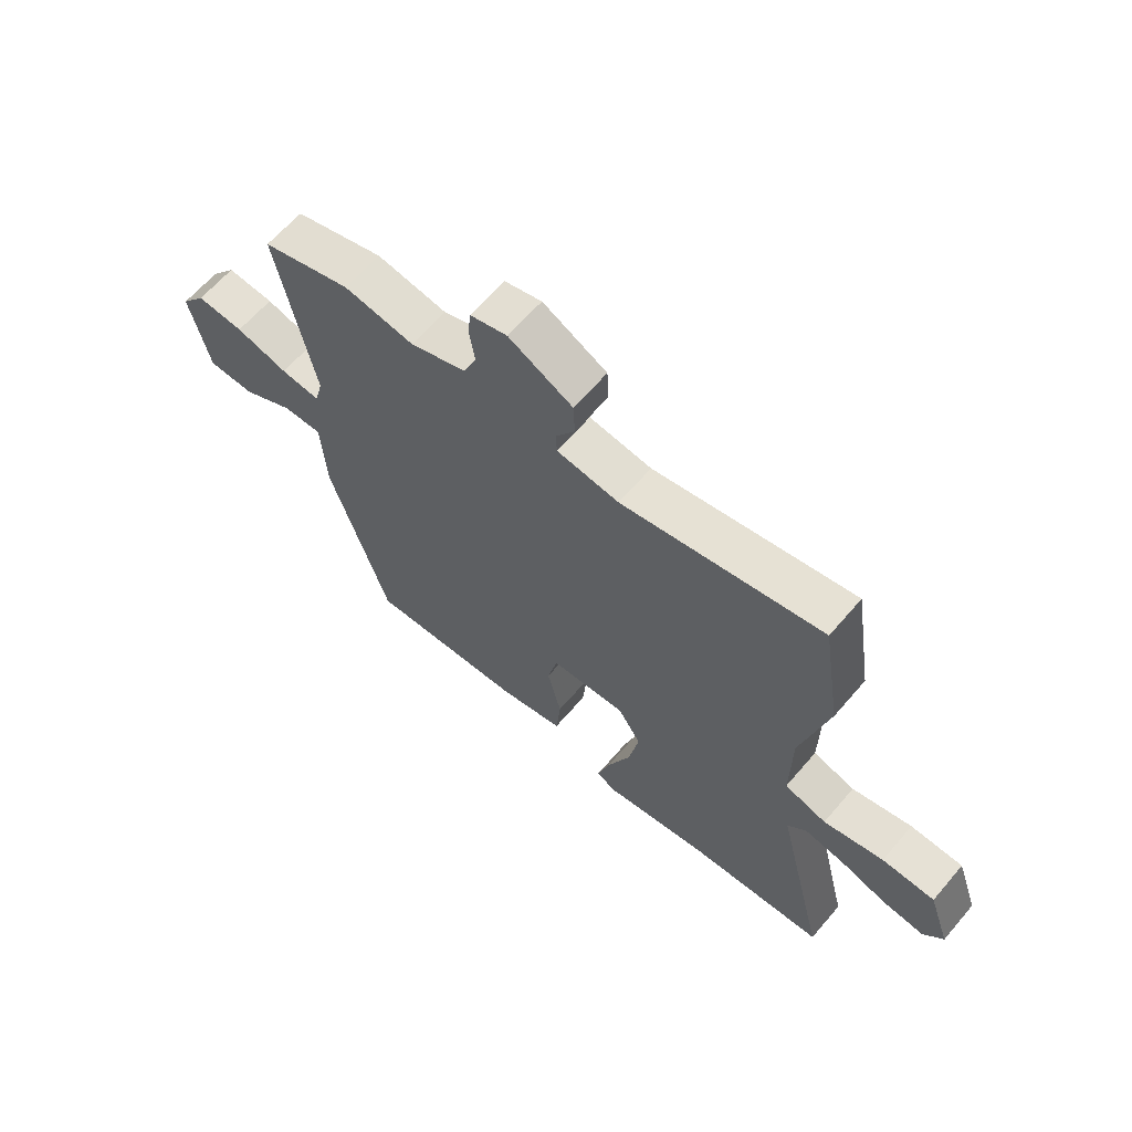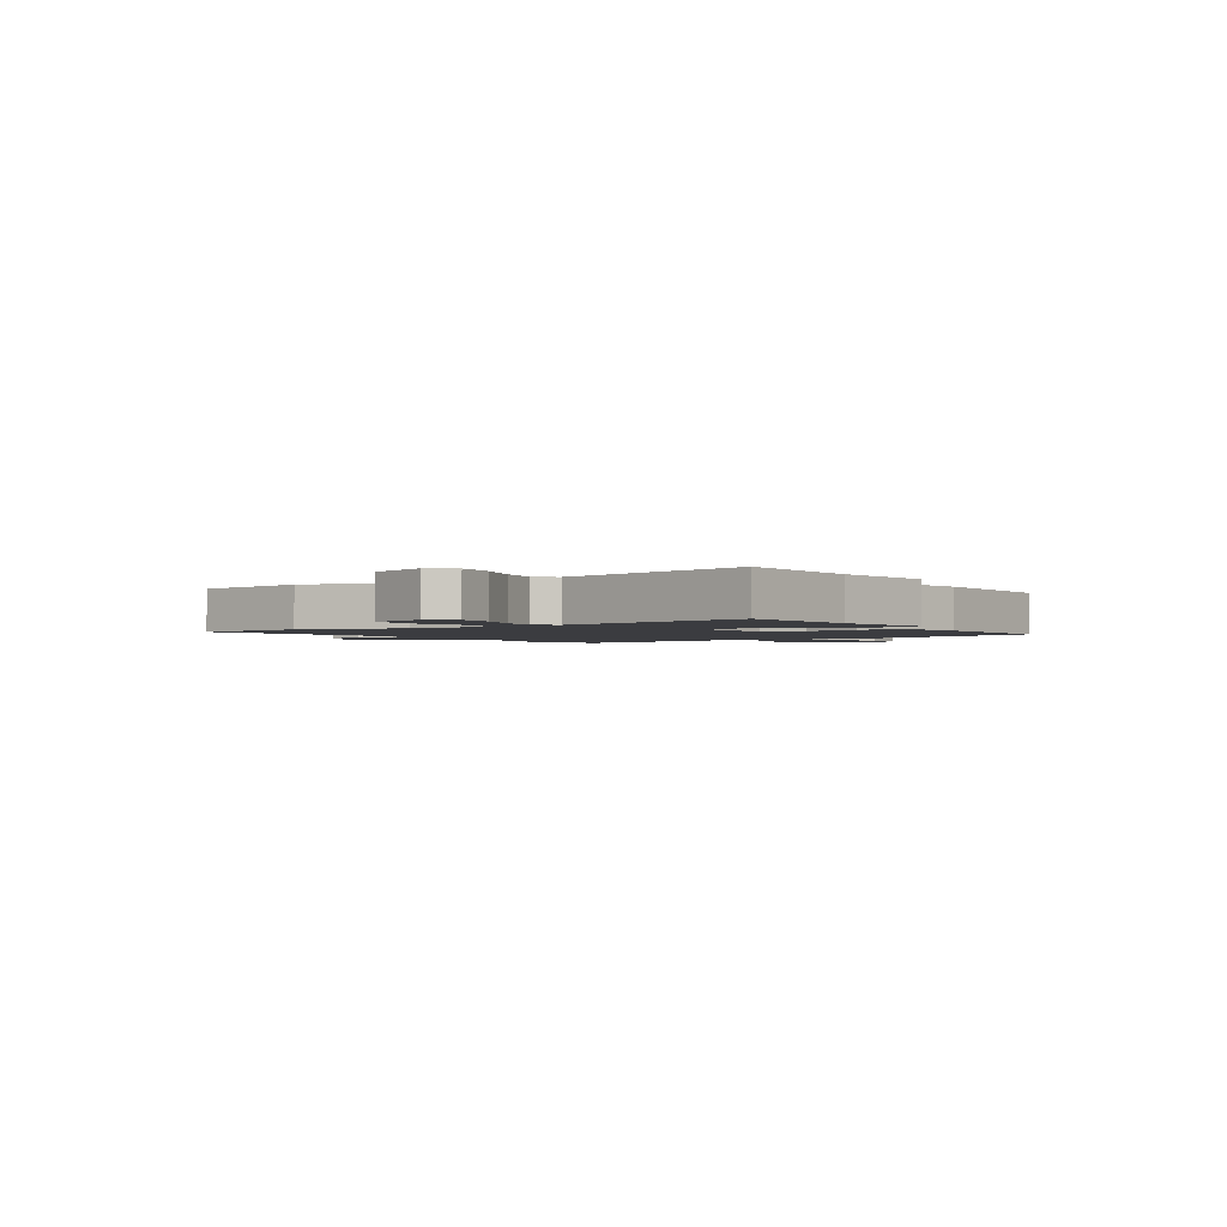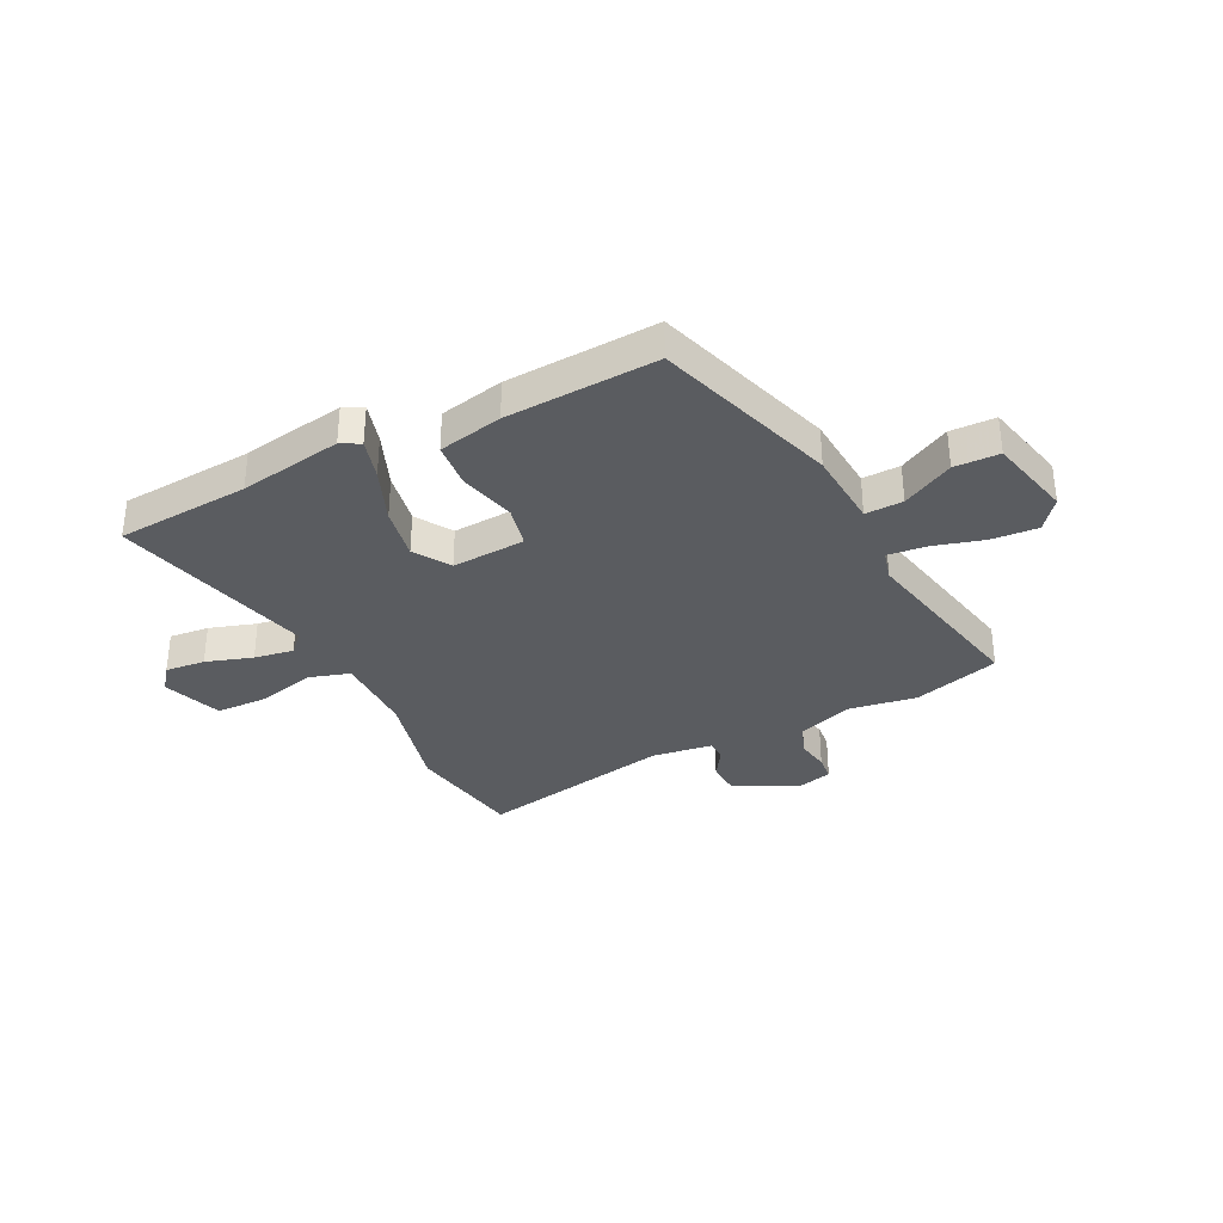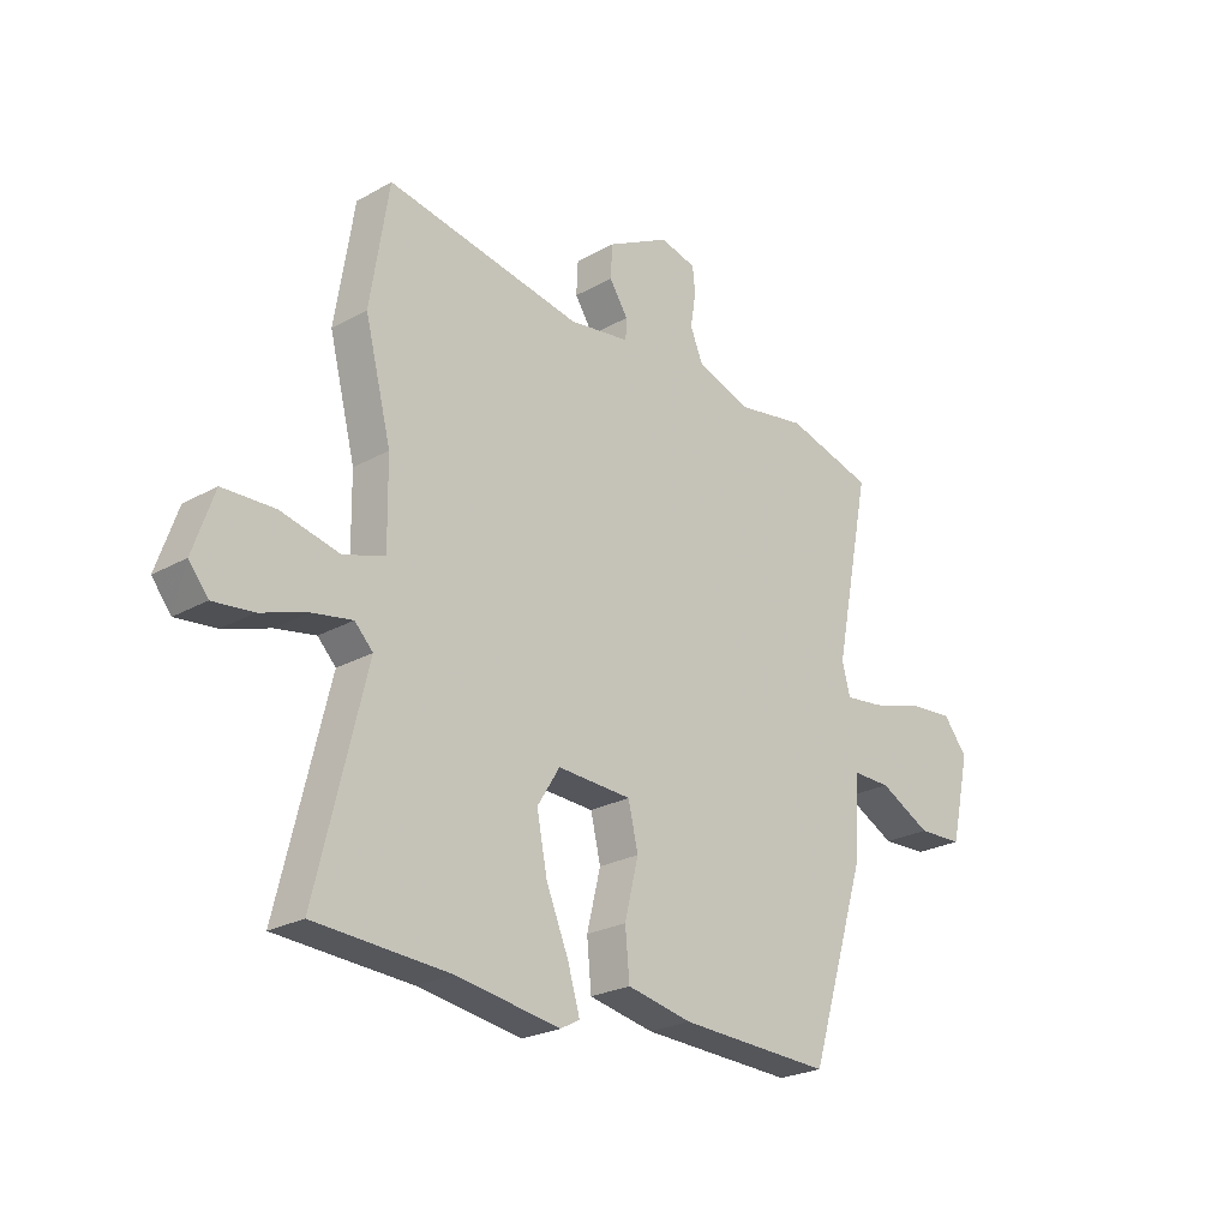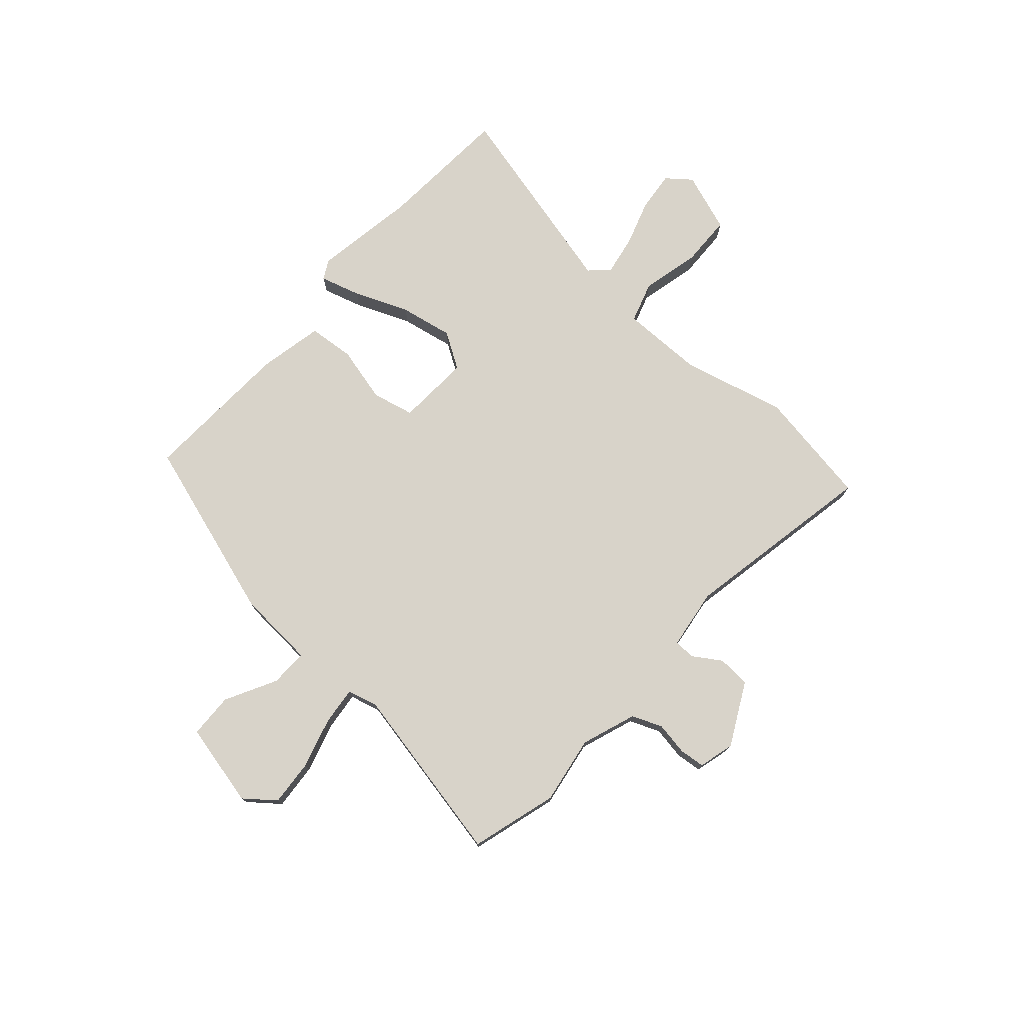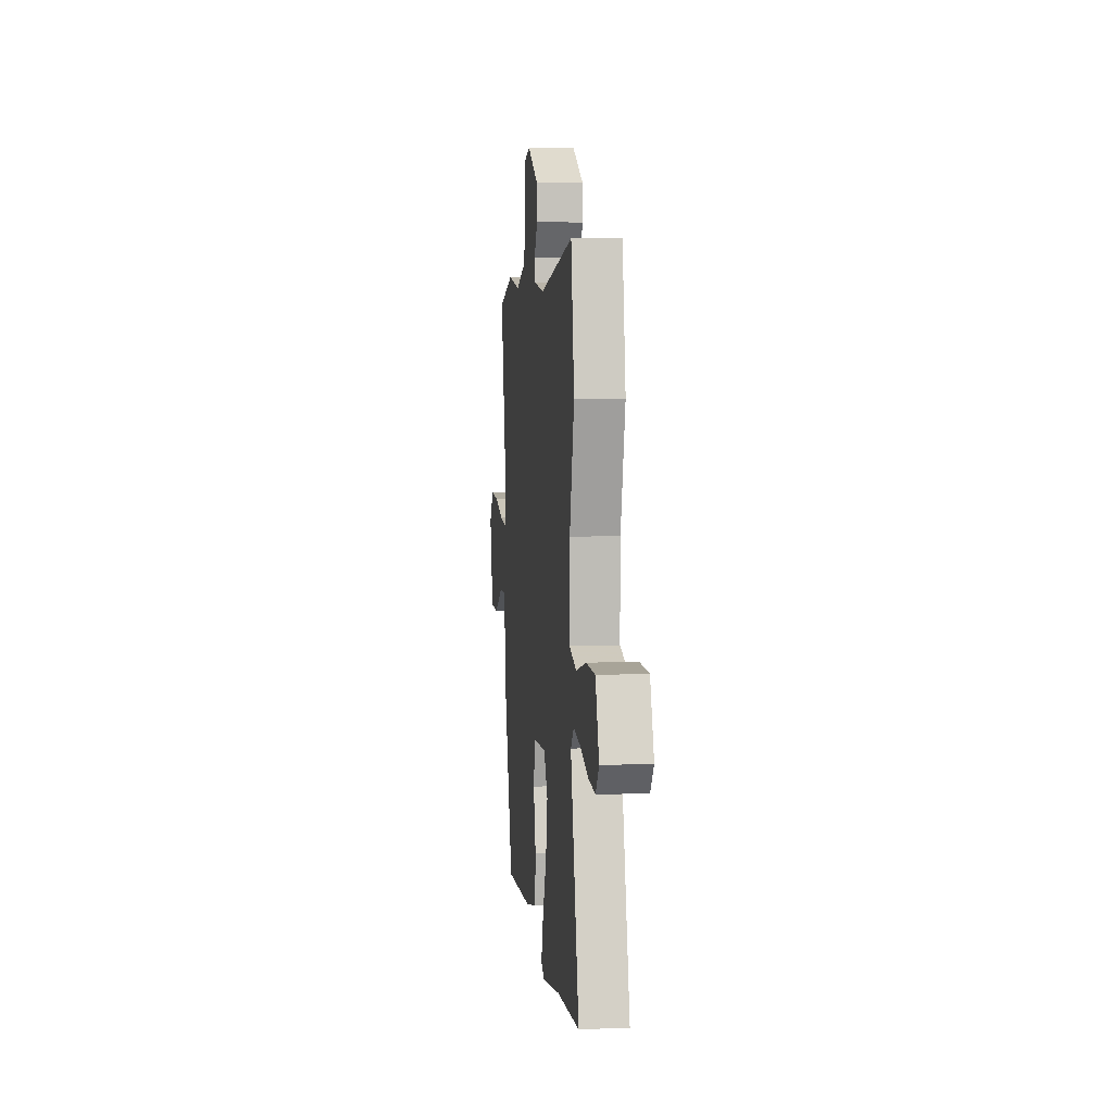
<metadata>
{"format":"obj","ext":"obj","renderer":"f3d","projection":"perspective","resolution":1024,"background":"white","views":[{"elev":63.4,"azim":40.5,"up":"+Z"},{"elev":-2.0,"azim":122.9,"up":"+Y"},{"elev":-34.1,"azim":-152.9,"up":"+Y"},{"elev":-24.1,"azim":133.0,"up":"+Z"},{"elev":75.9,"azim":-48.1,"up":"+Y"},{"elev":5.2,"azim":83.5,"up":"+Z"}]}
</metadata>
<code>
v 0.579 0.07 -0.495
v 0.335 0.07 -0.51
v 0.146 0.07 -0.54
v 0.111 0.07 -0.521
v 0.133 0.07 -0.447
v 0.174 0.07 -0.348
v 0.193 0.07 -0.251
v 0.152 0.07 -0.185
v 0.017 0.07 -0.192
v -0.001 0.07 -0.269
v 0.024 0.07 -0.371
v 0.016 0.07 -0.456
v -0.102 0.07 -0.48
v -0.379 0.07 -0.492
v -0.483 0.07 -0.158
v -0.492 0.07 -0.014
v -0.561 0.07 -0.015
v -0.655 0.07 -0.064
v -0.737 0.07 -0.061
v -0.772 0.07 0.093
v -0.728 0.07 0.148
v -0.644 0.07 0.141
v -0.551 0.07 0.114
v -0.481 0.07 0.106
v -0.466 0.07 0.161
v -0.532 0.07 0.491
v -0.373 0.07 0.536
v -0.248 0.07 0.515
v -0.148 0.07 0.55
v -0.125 0.07 0.605
v -0.135 0.07 0.666
v -0.13 0.07 0.713
v -0.064 0.07 0.73
v 0.05 0.07 0.67
v 0.053 0.07 0.61
v 0.019 0.07 0.558
v 0.021 0.07 0.52
v 0.132 0.07 0.504
v 0.489 0.07 0.57
v 0.523 0.07 0.355
v 0.475 0.07 0.165
v 0.473 0.07 0.014
v 0.548 0.07 -0.01
v 0.655 0.07 0.015
v 0.749 0.07 0.012
v 0.787 0.07 -0.097
v 0.752 0.07 -0.141
v 0.679 0.07 -0.133
v 0.594 0.07 -0.105
v 0.522 0.07 -0.092
v 0.489 0.07 -0.126
v 0.579 0 -0.495
v 0.335 0 -0.51
v 0.146 0 -0.54
v 0.111 0 -0.521
v 0.133 0 -0.447
v 0.174 0 -0.348
v 0.193 0 -0.251
v 0.152 0 -0.185
v 0.017 0 -0.192
v -0.001 0 -0.269
v 0.024 0 -0.371
v 0.016 0 -0.456
v -0.102 0 -0.48
v -0.379 0 -0.492
v -0.483 0 -0.158
v -0.492 0 -0.014
v -0.561 0 -0.015
v -0.655 0 -0.064
v -0.737 0 -0.061
v -0.772 0 0.093
v -0.728 0 0.148
v -0.644 0 0.141
v -0.551 0 0.114
v -0.481 0 0.106
v -0.466 0 0.161
v -0.532 0 0.491
v -0.373 0 0.536
v -0.248 0 0.515
v -0.148 0 0.55
v -0.125 0 0.605
v -0.135 0 0.666
v -0.13 0 0.713
v -0.064 0 0.73
v 0.05 0 0.67
v 0.053 0 0.61
v 0.019 0 0.558
v 0.021 0 0.52
v 0.132 0 0.504
v 0.489 0 0.57
v 0.523 0 0.355
v 0.475 0 0.165
v 0.473 0 0.014
v 0.548 0 -0.01
v 0.655 0 0.015
v 0.749 0 0.012
v 0.787 0 -0.097
v 0.752 0 -0.141
v 0.679 0 -0.133
v 0.594 0 -0.105
v 0.522 0 -0.092
v 0.489 0 -0.126
f 46 47 48 49
f 46 49 50
f 43 44 45 46
f 42 43 46 50
f 38 39 40 41
f 37 38 41 42
f 33 34 35 36
f 33 36 37
f 30 31 32 33
f 29 30 33 37
f 28 29 37 42
f 25 26 27 28
f 24 25 28 42
f 20 21 22 23
f 20 23 24
f 17 18 19 20
f 16 17 20 24
f 10 11 12 13
f 9 10 13 14
f 3 4 5 6
f 2 3 6 7
f 51 1 2 7
f 50 51 7 8
f 42 50 8 9
f 24 42 9
f 15 16 24
f 9 14 15 24
f 100 99 98 97
f 101 100 97
f 97 96 95 94
f 101 97 94 93
f 92 91 90 89
f 93 92 89 88
f 87 86 85 84
f 88 87 84
f 84 83 82 81
f 88 84 81 80
f 93 88 80 79
f 79 78 77 76
f 93 79 76 75
f 74 73 72 71
f 75 74 71
f 71 70 69 68
f 75 71 68 67
f 64 63 62 61
f 65 64 61 60
f 57 56 55 54
f 58 57 54 53
f 58 53 52 102
f 59 58 102 101
f 60 59 101 93
f 60 93 75
f 75 67 66
f 75 66 65 60
f 1 52 53 2
f 2 53 54 3
f 3 54 55 4
f 4 55 56 5
f 5 56 57 6
f 6 57 58 7
f 7 58 59 8
f 8 59 60 9
f 9 60 61 10
f 10 61 62 11
f 11 62 63 12
f 12 63 64 13
f 13 64 65 14
f 14 65 66 15
f 15 66 67 16
f 16 67 68 17
f 17 68 69 18
f 18 69 70 19
f 19 70 71 20
f 20 71 72 21
f 21 72 73 22
f 22 73 74 23
f 23 74 75 24
f 24 75 76 25
f 25 76 77 26
f 26 77 78 27
f 27 78 79 28
f 28 79 80 29
f 29 80 81 30
f 30 81 82 31
f 31 82 83 32
f 32 83 84 33
f 33 84 85 34
f 34 85 86 35
f 35 86 87 36
f 36 87 88 37
f 37 88 89 38
f 38 89 90 39
f 39 90 91 40
f 40 91 92 41
f 41 92 93 42
f 42 93 94 43
f 43 94 95 44
f 44 95 96 45
f 45 96 97 46
f 46 97 98 47
f 47 98 99 48
f 48 99 100 49
f 49 100 101 50
f 50 101 102 51
f 51 102 52 1

</code>
